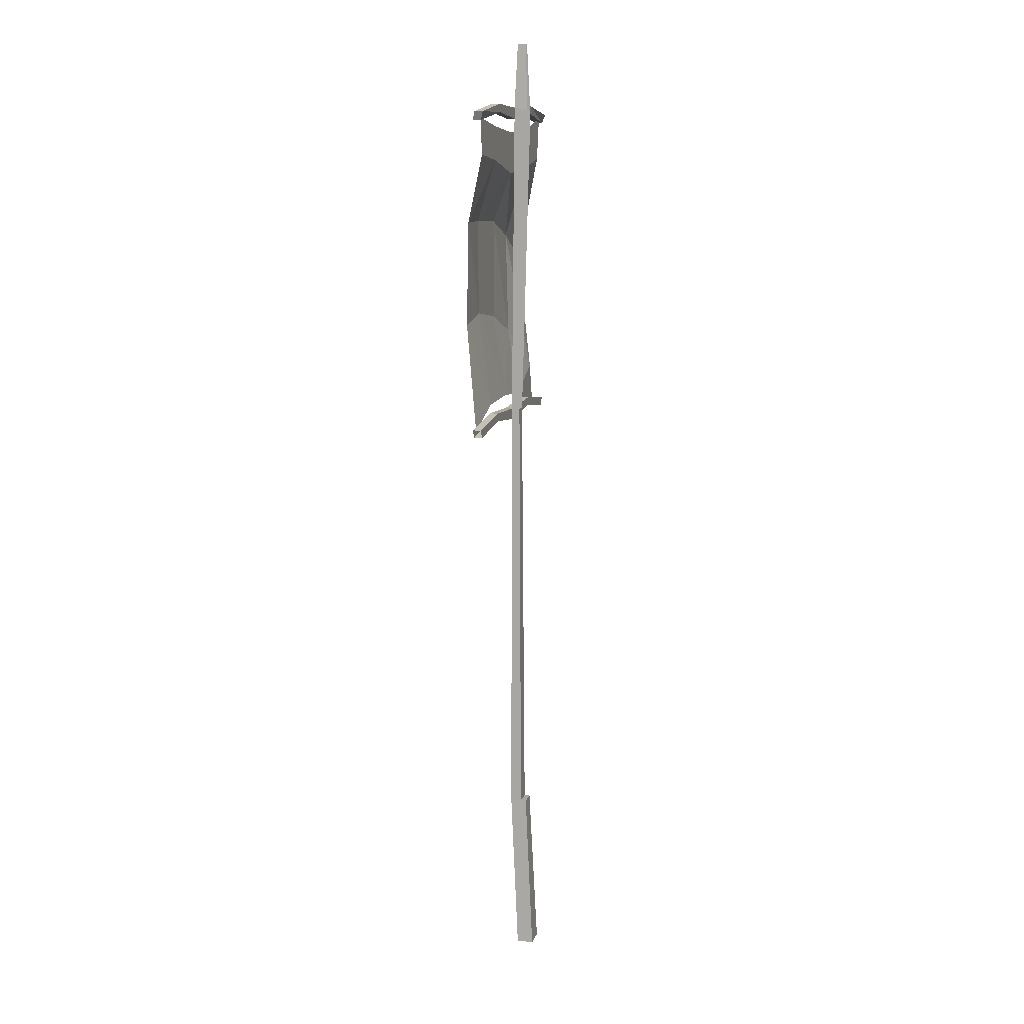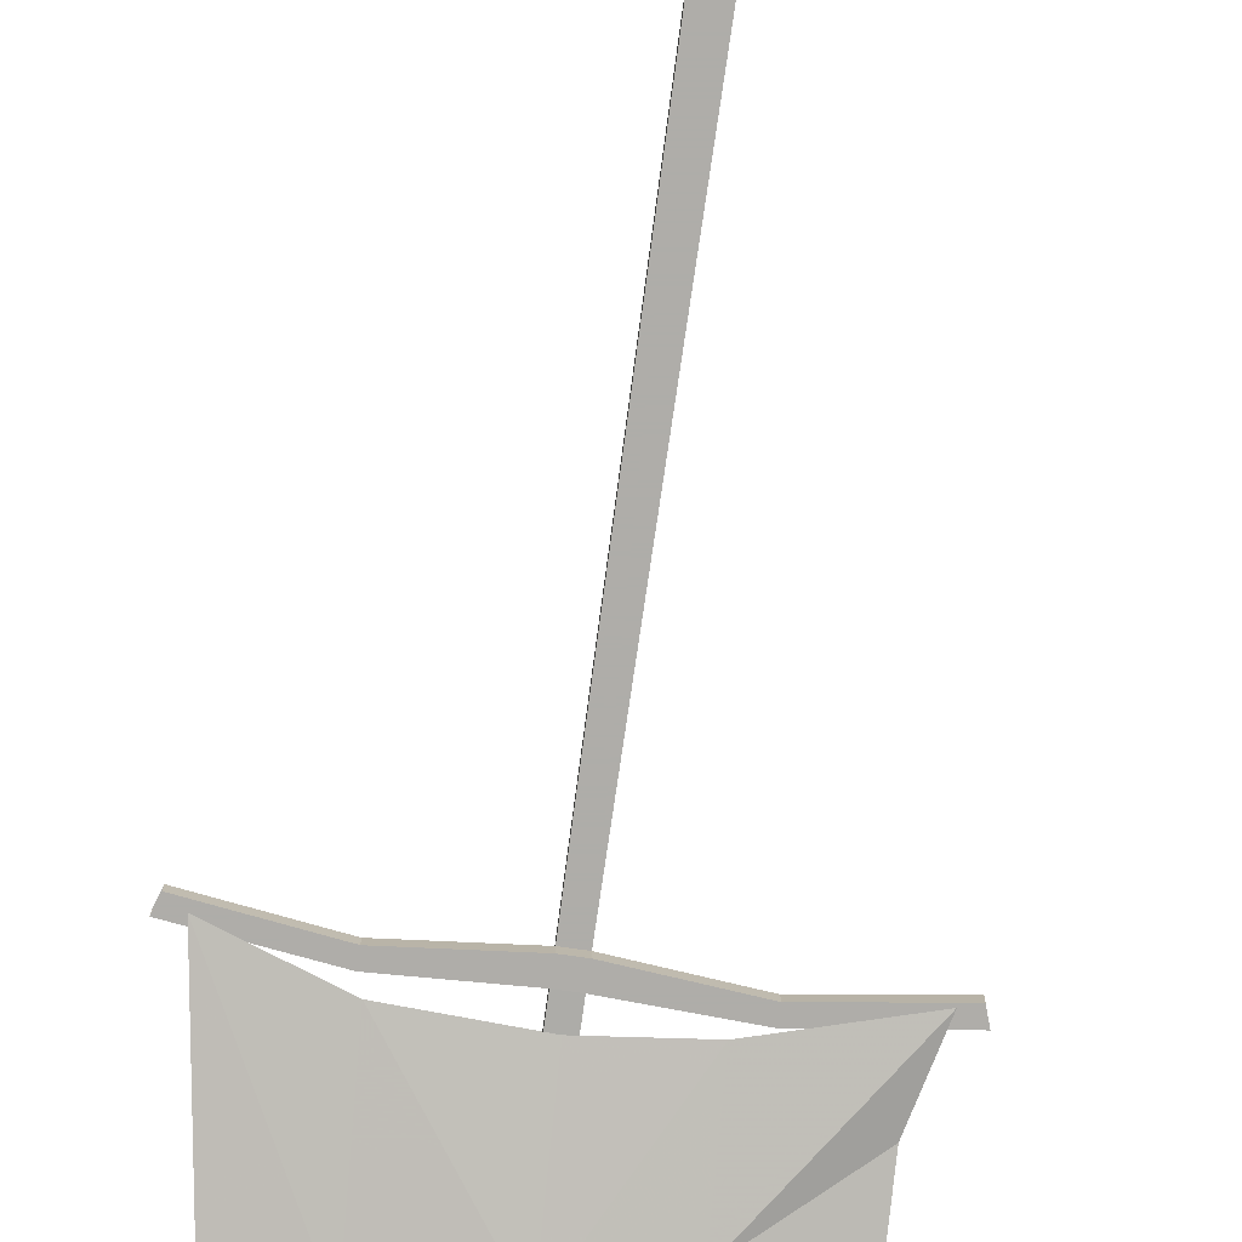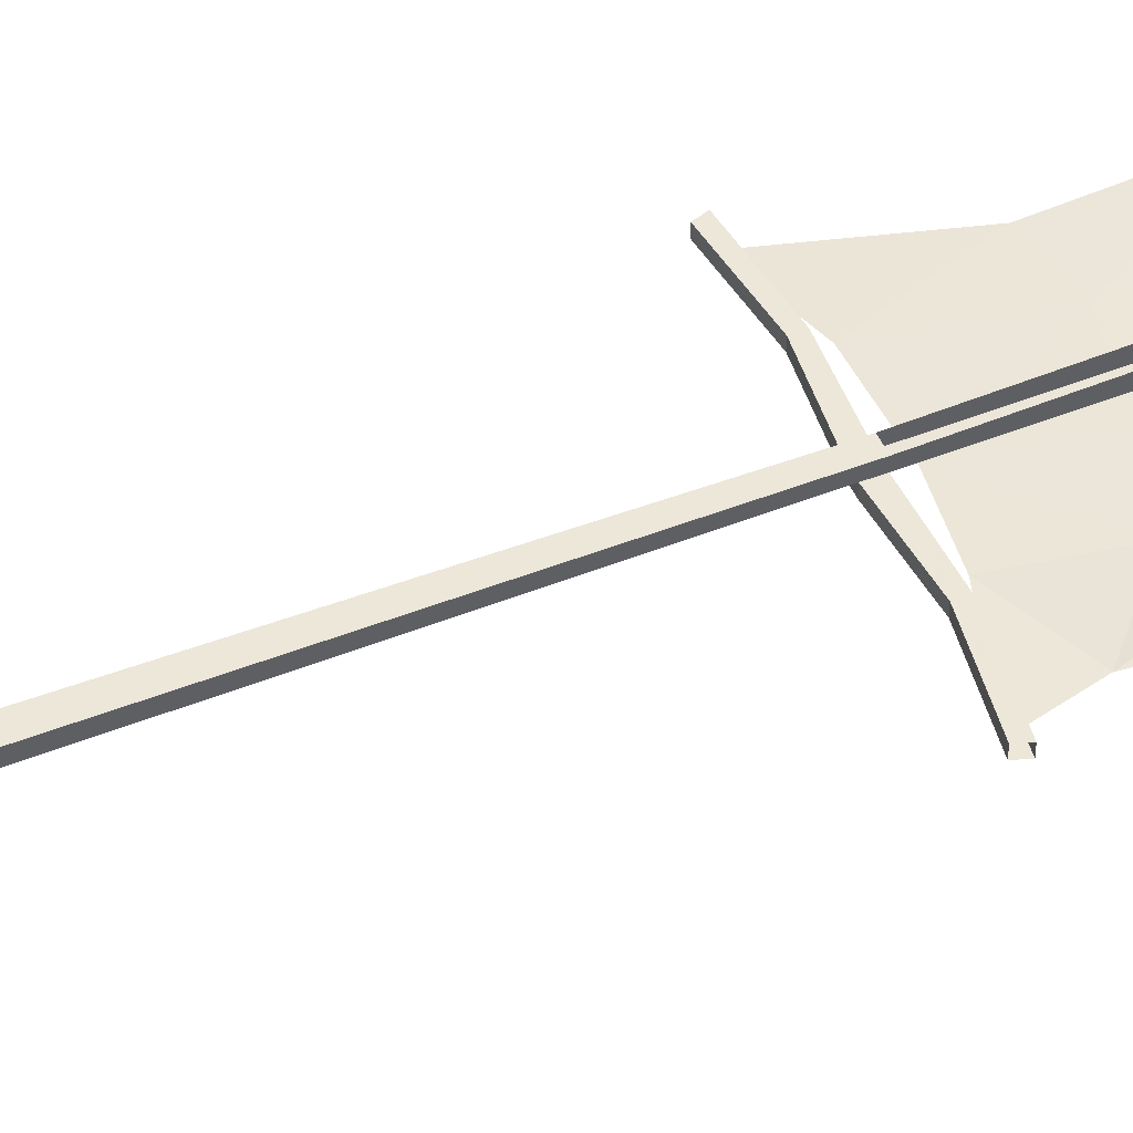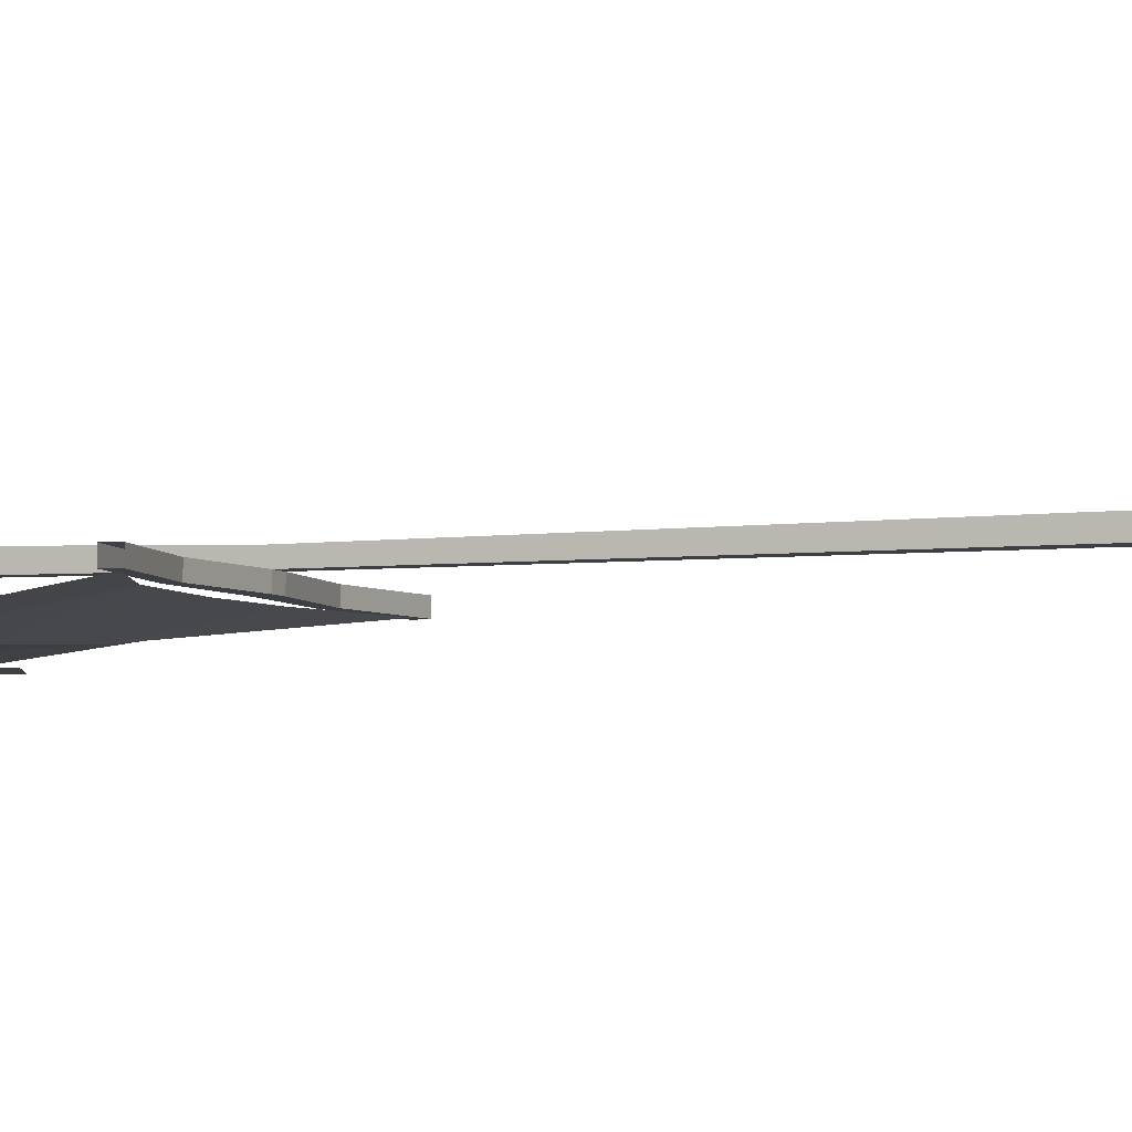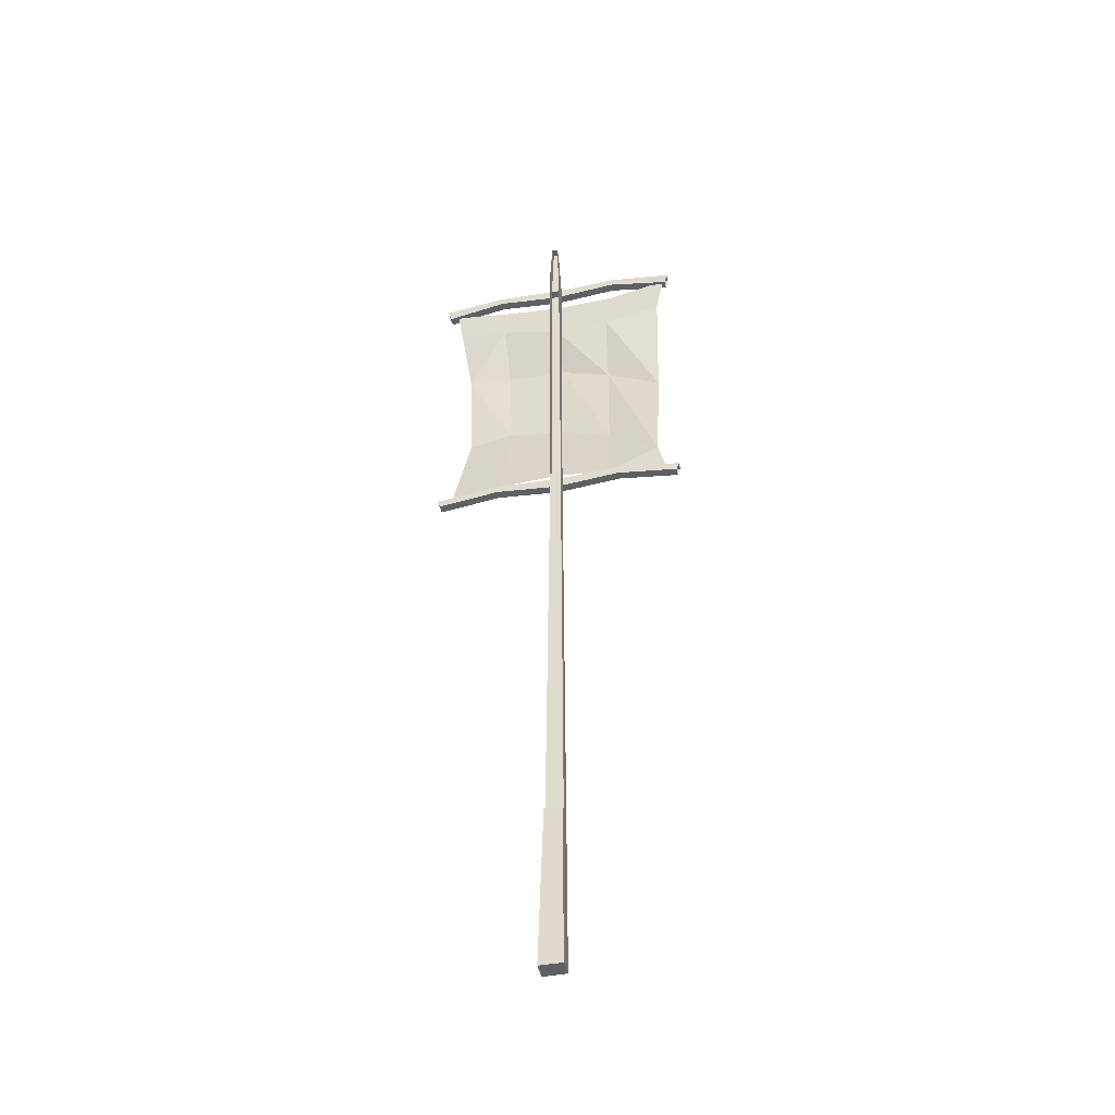
<metadata>
{"format":"obj","ext":"obj","renderer":"f3d","projection":"perspective","resolution":1024,"background":"white","views":[{"elev":11.4,"azim":104.7,"up":"+Z"},{"elev":-77.2,"azim":172.0,"up":"+Y"},{"elev":49.6,"azim":-113.2,"up":"+Y"},{"elev":-4.4,"azim":111.3,"up":"+Y"},{"elev":-45.0,"azim":-167.7,"up":"+Z"}]}
</metadata>
<code>
v -0.007812 0.007812 0.4141
v 0.02344 0.007812 0.4141
v 0.02344 -0.01562 0.4141
v -0.007812 -0.01562 0.4141
v -0.1719 0.007812 0.4297
v -0.007812 0.007812 0.4453
v -0.007812 0.04688 0.4062
v -0.007812 0 -0.4375
v 0.02344 0 -0.4375
v 0.02344 0.02344 -0.4375
v 0.02344 0.04688 0.4062
v 0.02344 0.04688 0.4375
v 0.02344 0.007812 0.4453
v 0.1875 0.007812 0.4531
v 0.1875 0.007812 0.4297
v 0.1875 -0.01562 0.4297
v 0.02344 -0.01562 0.4453
v -0.007812 -0.01562 0.4453
v -0.1719 -0.01562 0.4531
v -0.1719 -0.01562 0.4297
v -0.3438 0 0.4062
v -0.1719 0.007812 0.4531
v 0.01562 0.01562 0.625
v 0 0.01562 0.625
v -0.007812 0.04688 0.4375
v 0.1875 -0.01562 0.4531
v 0.3672 0.007812 0.4297
v 0.3594 0 0.4062
v 0.3594 -0.02344 0.4062
v -0.007812 0.02344 -0.4375
v -0.007812 0.02344 -0.4688
v -0.007812 0 -0.4688
v -0.1719 0 -0.4531
v -0.1719 0 -0.4297
v -0.1719 -0.02344 -0.4297
v -0.007812 -0.02344 -0.4375
v 0.02344 -0.02344 -0.4375
v 0.1875 0 -0.4297
v 0.02344 0 -0.4688
v 0.02344 0.02344 -0.4688
v 0.03125 0.03125 -1.672
v -0.01562 0.03125 -1.672
v -0.01562 0 -1.672
v 0.03125 0 -1.672
v 0.02344 -0.02344 -0.4688
v -0.007812 -0.02344 -0.4688
v -0.1719 -0.02344 -0.4531
v -0.3438 0 -0.4766
v -0.3516 0 -0.4531
v -0.3516 -0.02344 -0.4531
v 0.1875 -0.02344 -0.4531
v 0.1875 -0.02344 -0.4297
v 0.3672 0 -0.4531
v 0.1875 0 -0.4531
v 0.3672 -0.01562 0.4297
v -0.3438 -0.02344 0.4062
v -0.3516 -0.01562 0.4297
v -0.3516 0.007812 0.4297
v -0.3438 -0.02344 -0.4766
v 0.3594 0 -0.4766
v 0.3594 -0.02344 -0.4766
v 0.3672 -0.02344 -0.4531
v -0.01562 0.04688 -1.672
v 0.03125 0.04688 -1.672
v 0.03906 0.07031 -2.141
v -0.02344 0.07031 -2.141
v -0.02344 0.02344 -2.141
v 0.03906 0.02344 -2.141
v -0.1406 -0.05469 -0.2188
v -0.1406 -0.0625 0.07031
v -0.2969 -0.0625 -0.007812
v -0.2891 -0.02344 -0.3438
v -0.1328 -0.02344 -0.4141
v 0.007812 -0.02344 -0.3984
v 0 -0.0625 -0.1641
v 0 -0.0625 0.1172
v -0.3203 -0.02344 -0.4688
v -0.1484 -0.007812 0.2656
v -0.3125 -0.007812 0.2969
v -0.1719 -0.007812 0.3828
v 0 -0.007812 0.375
v 0.007812 -0.007812 0.2578
v -0.3359 -0.007812 0.4219
v 0.1641 -0.0625 -0.1406
v 0.1719 -0.0625 0.125
v 0.1797 -0.02344 -0.4062
v 0.3359 -0.02344 -0.4609
v 0.2891 -0.0625 -0.1641
v 0.2969 -0.05469 0.125
v 0.1797 -0.007812 0.2969
v 0.3203 -0.007812 0.3125
v 0.1719 -0.007812 0.3906
v 0.3359 -0.007812 0.4141
v 0.1484 -0.07812 -0.0625
v 0.2188 -0.07812 -0.1016
v 0.1953 -0.07812 -0.03906
v 0.1016 -0.07031 0.1562
v 0.125 -0.07812 -0.07812
v 0.125 -0.07812 -0.1406
v 0.05469 -0.07812 0
v 0.03125 -0.07812 -0.0625
v -0.03906 -0.07812 0
v -0.01562 -0.07812 -0.0625
v -0.1094 -0.07812 -0.1406
v -0.1094 -0.07812 -0.07812
v -0.1328 -0.07812 -0.0625
v -0.2031 -0.07812 -0.1016
v -0.1797 -0.07812 -0.03906
v -0.08594 -0.07031 0.1562
v 0 0.03906 0.625
v 0.01562 0.03906 0.625
f 1 2 3
f 1 3 4
f 1 4 5
f 1 5 6
f 1 6 7
f 1 7 8
f 1 8 9
f 1 9 2
f 2 9 10
f 2 10 11
f 2 11 12
f 2 12 13
f 2 13 14
f 2 14 15
f 2 15 16
f 2 16 3
f 3 16 17
f 3 17 18
f 3 18 4
f 4 18 19
f 4 19 20
f 4 20 5
f 5 20 21
f 5 21 22
f 5 22 6
f 6 22 19
f 6 19 18
f 6 18 13
f 6 13 23
f 6 23 24
f 6 24 25
f 6 25 7
f 18 17 13
f 13 17 14
f 14 17 26
f 14 26 27
f 14 27 15
f 15 27 28
f 15 28 29
f 15 29 16
f 16 29 26
f 16 26 17
f 30 8 7
f 8 30 31
f 8 31 32
f 8 32 33
f 8 33 34
f 8 34 35
f 8 35 36
f 8 36 9
f 9 36 37
f 9 37 38
f 9 38 39
f 9 39 10
f 10 39 40
f 10 40 30
f 30 40 31
f 31 40 41
f 31 41 42
f 31 42 43
f 31 43 32
f 32 43 44
f 32 44 39
f 32 39 45
f 32 45 46
f 32 46 33
f 33 46 47
f 33 47 48
f 33 48 34
f 34 48 49
f 34 49 50
f 34 50 35
f 35 50 47
f 35 47 46
f 35 46 36
f 36 46 45
f 36 45 37
f 37 45 51
f 37 51 52
f 37 52 38
f 38 52 53
f 38 53 54
f 38 54 39
f 39 54 51
f 39 51 45
f 55 29 28
f 55 28 27
f 55 27 26
f 55 26 29
f 20 56 21
f 56 20 57
f 57 20 19
f 57 19 22
f 57 22 58
f 58 22 21
f 47 59 48
f 59 47 50
f 54 60 61
f 54 61 51
f 51 61 52
f 52 61 62
f 52 62 53
f 53 60 54
f 41 40 39
f 41 39 44
f 63 64 65
f 63 65 66
f 63 66 67
f 63 67 43
f 43 67 68
f 43 68 44
f 44 68 65
f 44 65 64
f 24 110 25
f 110 24 111
f 111 24 23
f 111 23 13
f 111 13 12
f 68 67 66
f 68 66 65
f 69 70 71
f 69 71 72
f 69 72 73
f 69 73 74
f 69 74 75
f 69 75 70
f 75 76 70
f 76 75 84
f 76 84 85
f 75 74 86
f 75 86 84
f 84 86 87
f 84 87 88
f 84 88 85
f 85 88 89
f 73 72 77
f 69 70 76
f 69 76 75
f 69 72 70
f 70 72 71
f 76 85 75
f 75 85 84
f 84 85 89
f 84 89 88
f 69 75 73
f 69 73 77
f 69 77 72
f 75 84 74
f 84 88 86
f 84 86 74
f 73 75 74
f 88 87 86
f 70 71 78
f 71 79 78
f 78 82 70
f 85 76 90
f 85 90 91
f 85 91 89
f 70 82 76
f 76 82 90
f 70 78 79
f 70 79 71
f 78 70 76
f 78 76 82
f 85 89 90
f 85 90 82
f 85 82 76
f 89 91 90
f 78 79 80
f 78 80 81
f 78 81 82
f 79 83 80
f 90 92 93
f 90 93 91
f 90 82 92
f 82 81 92
f 78 82 80
f 78 80 83
f 78 83 79
f 90 91 92
f 91 93 92
f 90 92 81
f 90 81 82
f 82 81 80
f 94 95 96
f 94 96 97
f 98 99 95
f 98 95 94
f 98 100 101
f 98 101 99
f 102 103 101
f 102 101 100
f 104 103 102
f 104 102 105
f 104 105 106
f 104 106 107
f 107 106 108
f 108 106 106
f 108 106 109

</code>
